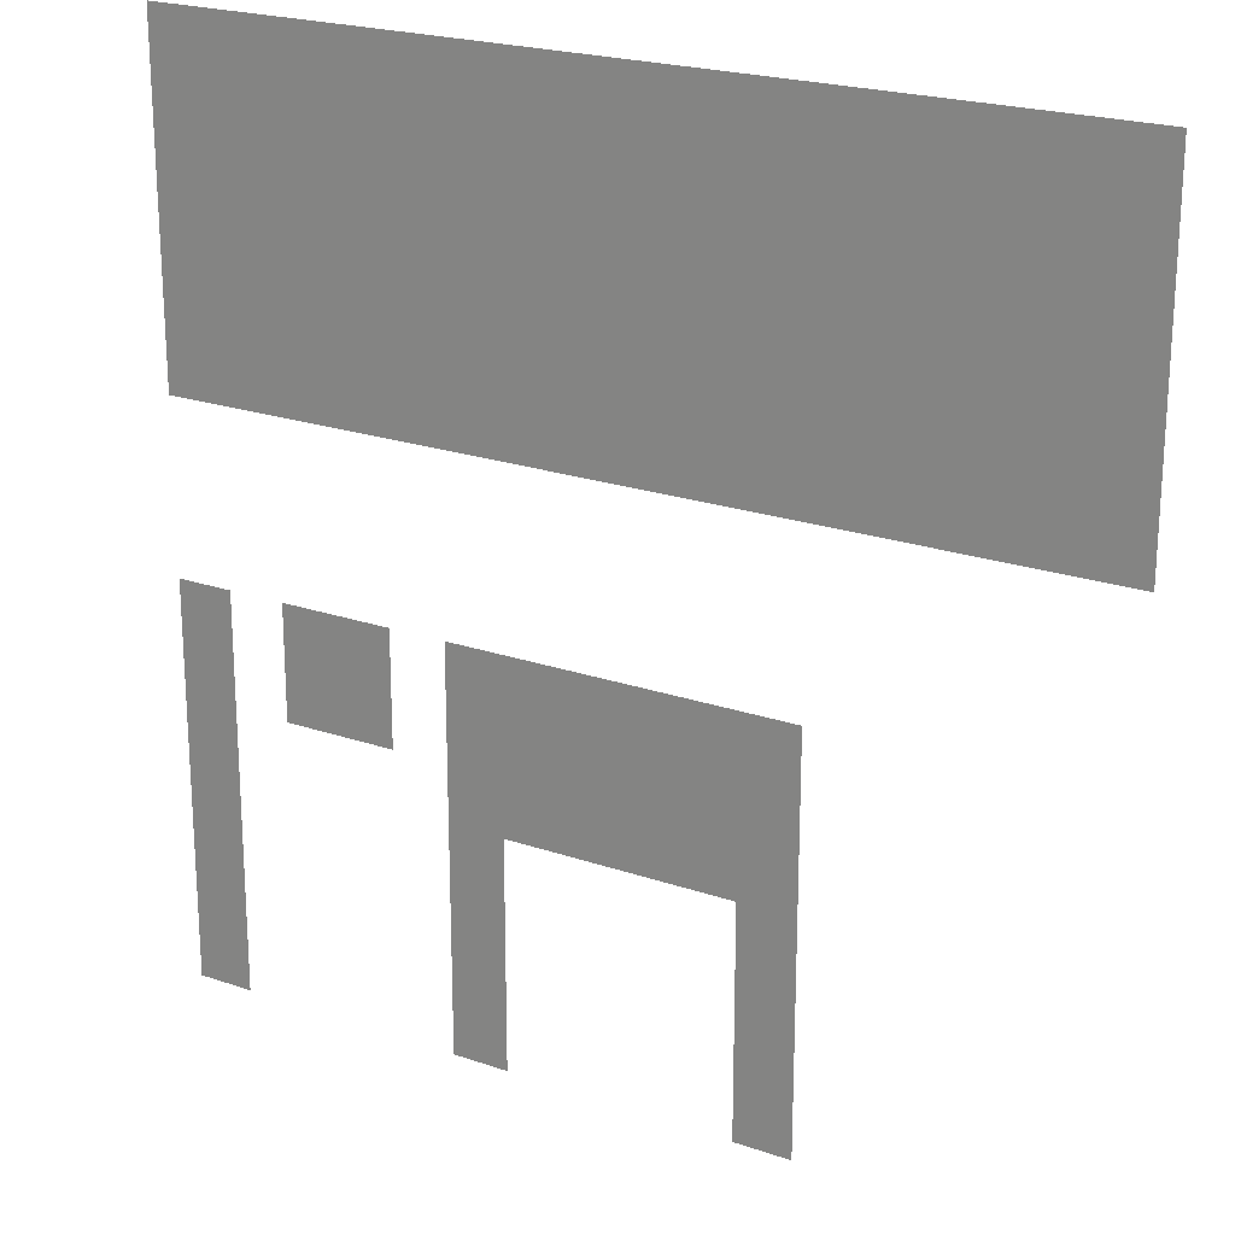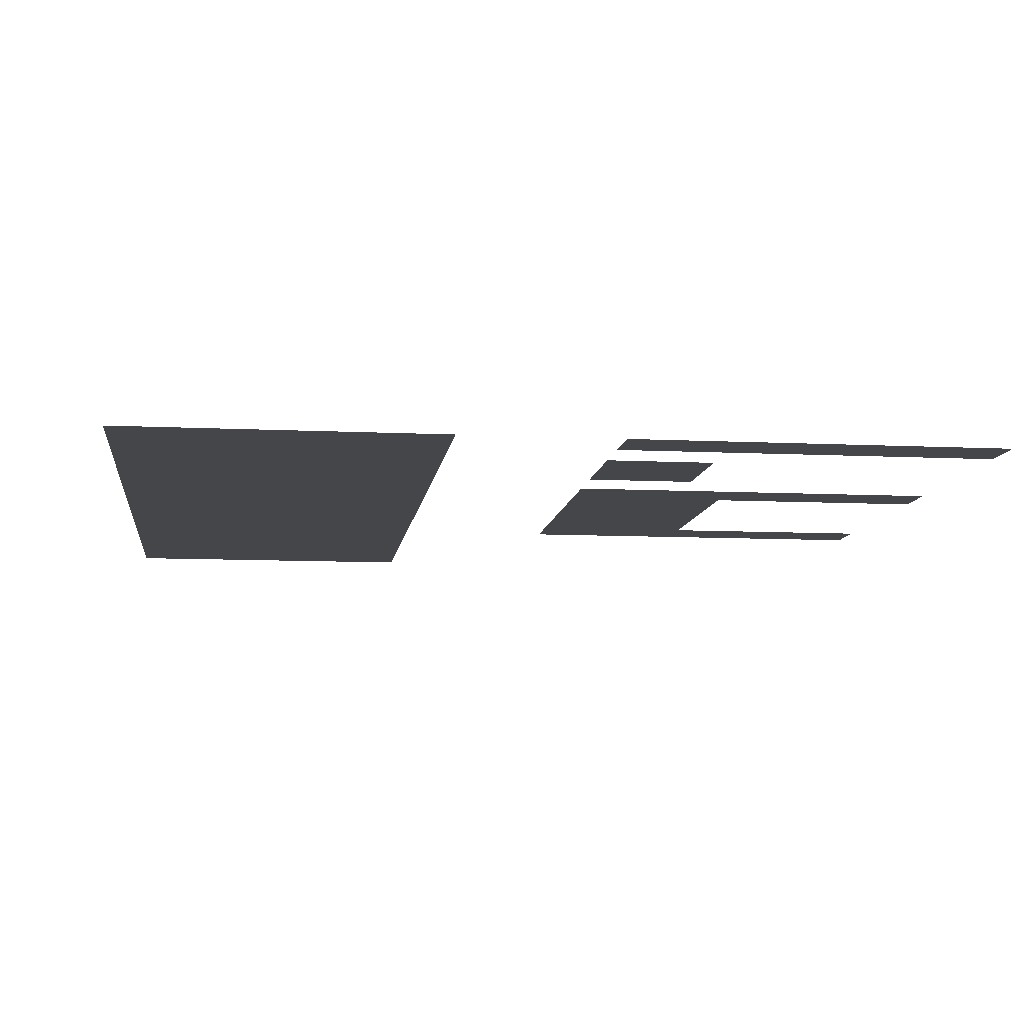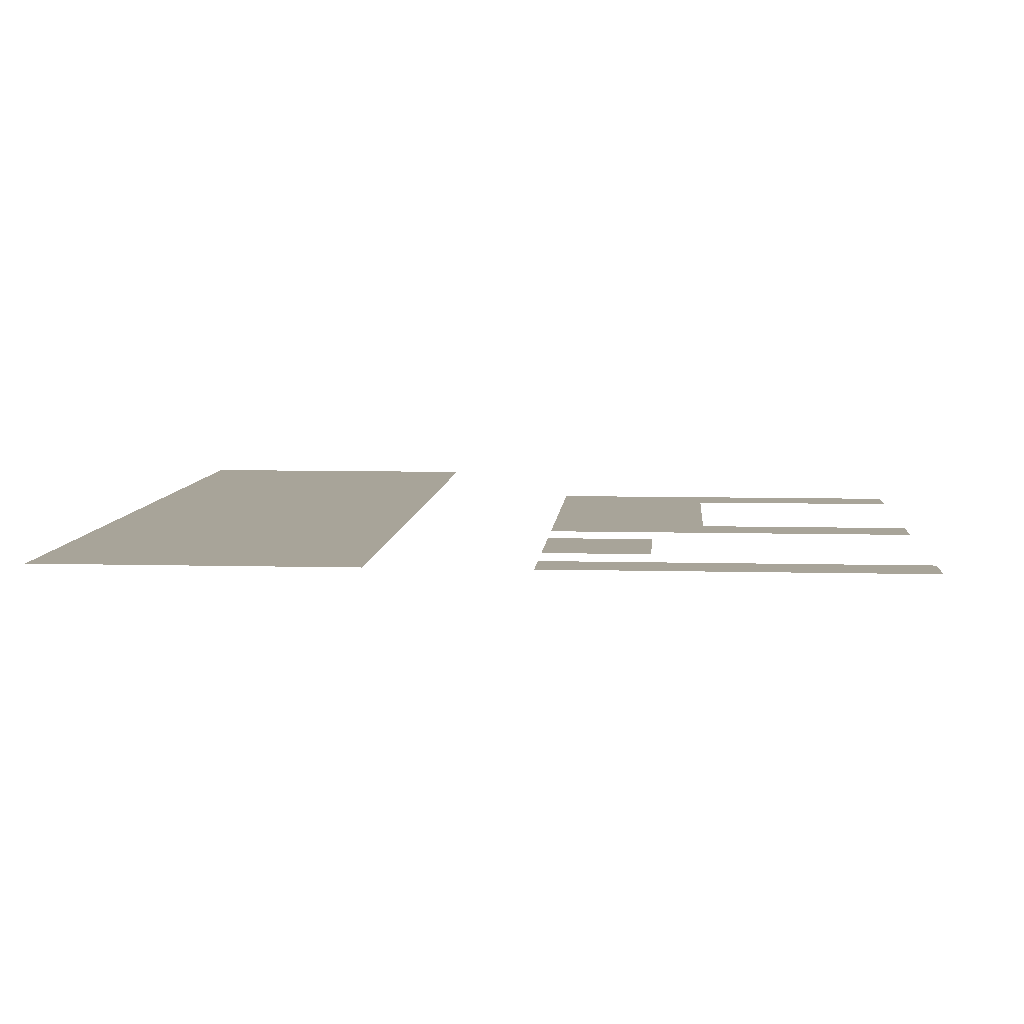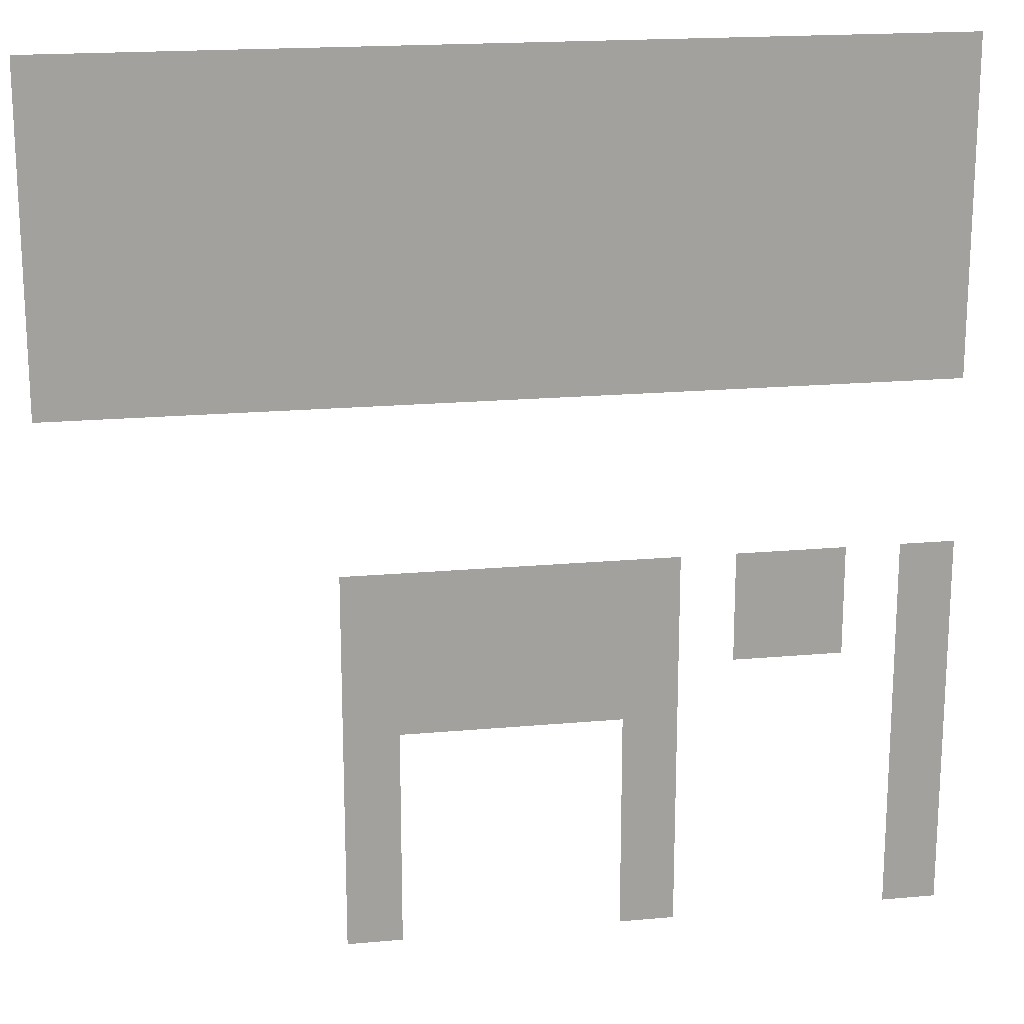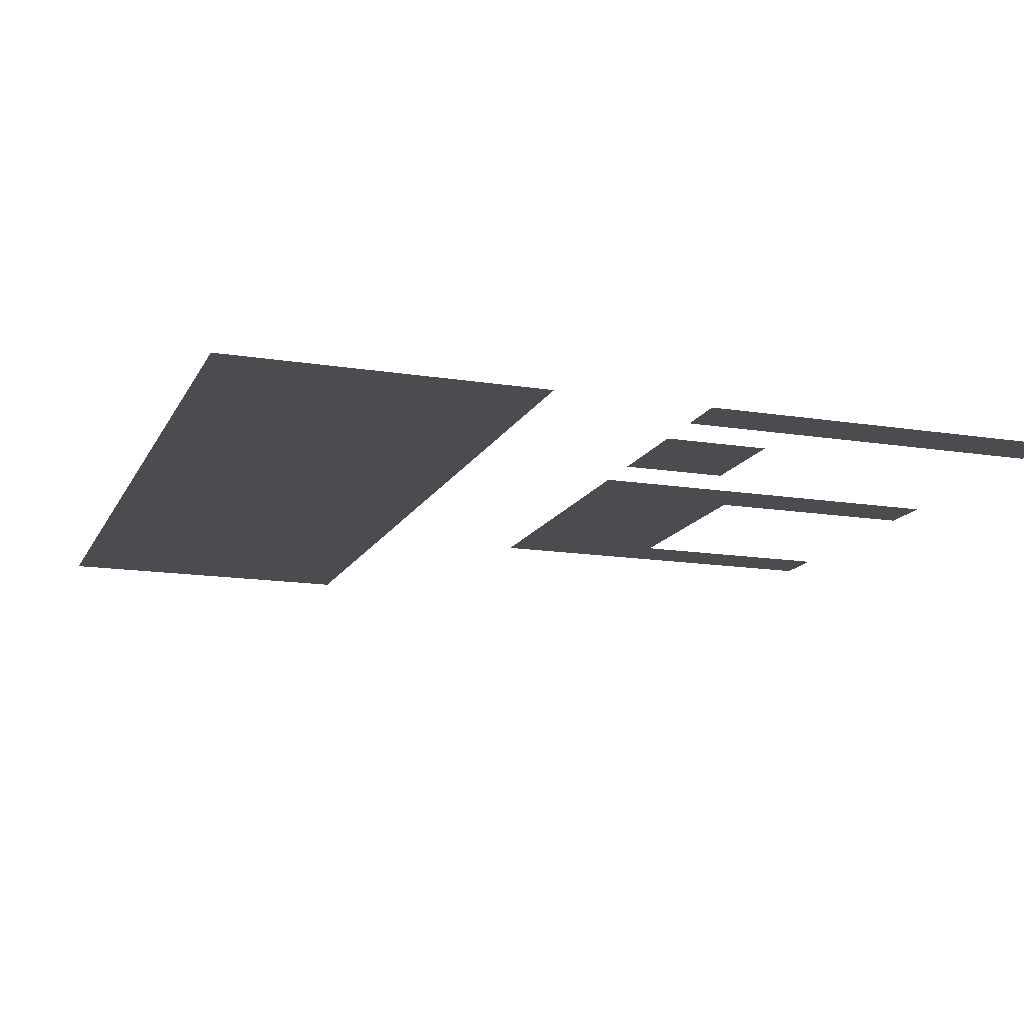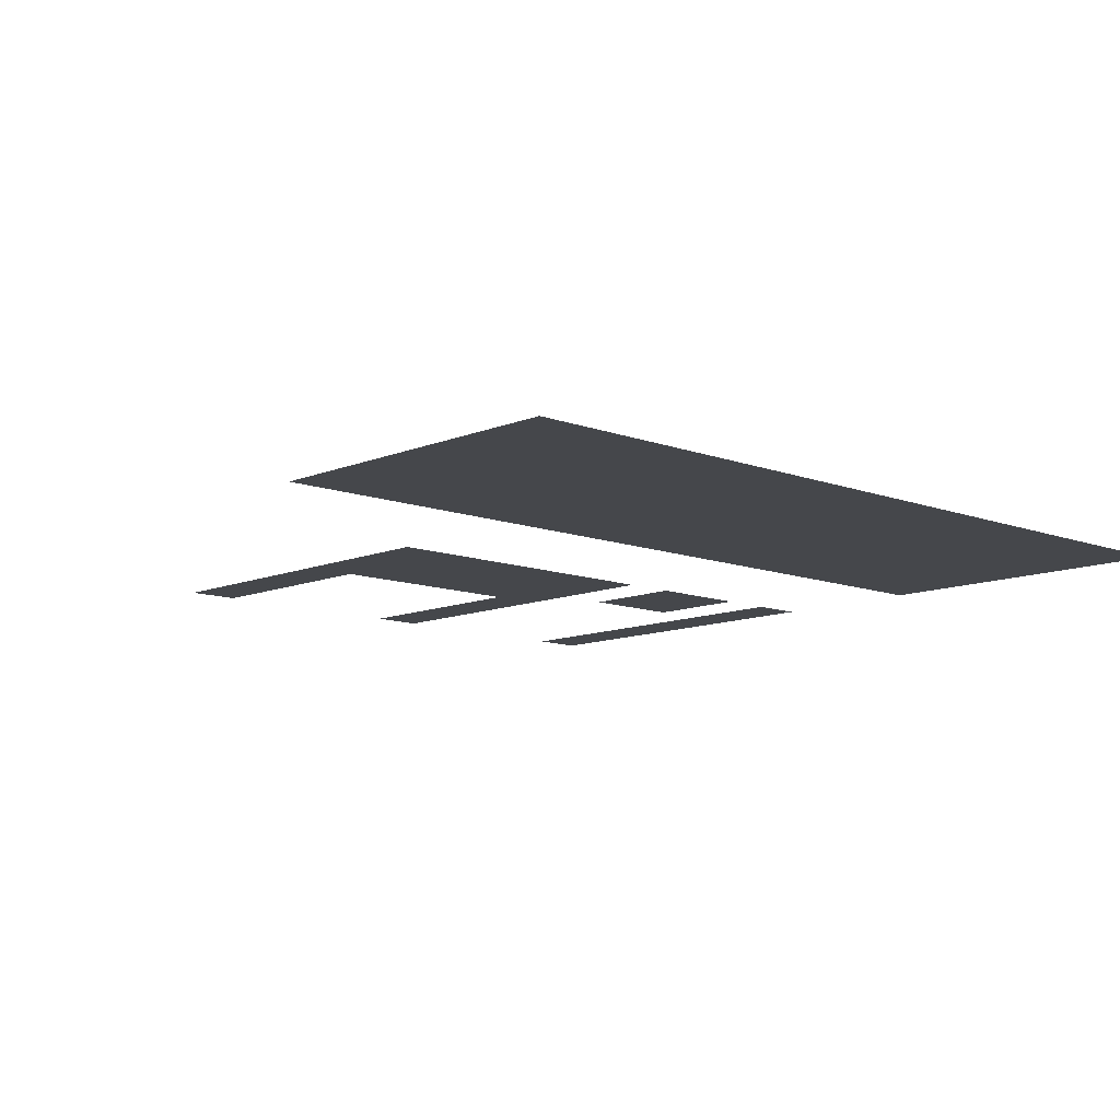
<metadata>
{"format":"obj","ext":"obj","renderer":"f3d","projection":"perspective","resolution":1024,"background":"white","views":[{"elev":21.8,"azim":31.2,"up":"+Y"},{"elev":-9.4,"azim":-97.3,"up":"+Z"},{"elev":7.1,"azim":-85.6,"up":"+Z"},{"elev":18.2,"azim":169.9,"up":"+Y"},{"elev":-14.9,"azim":-109.1,"up":"+Z"},{"elev":-10.6,"azim":136.5,"up":"+Z"}]}
</metadata>
<code>
v 0 -1 0
v -1 -1 0
v -1 0 0
v 0 0 0
v -1 -1 0
v -2 -1 0
v -2 0 0
v -1 0 0
v -2 -1 0
v -3 -1 0
v -3 0 0
v -2 0 0
v -3 -1 0
v -4 -1 0
v -4 0 0
v -3 0 0
v -4 -1 0
v -5 -1 0
v -5 0 0
v -4 0 0
v -5 -1 0
v -6 -1 0
v -6 0 0
v -5 0 0
v -6 -1 0
v -7 -1 0
v -7 0 0
v -6 0 0
v -7 -1 0
v -8 -1 0
v -8 0 0
v -7 0 0
v -8 -1 0
v -9 -1 0
v -9 0 0
v -8 0 0
v -9 -1 0
v -10 -1 0
v -10 0 0
v -9 0 0
v -10 -1 0
v -11 -1 0
v -11 0 0
v -10 0 0
v -11 -1 0
v -12 -1 0
v -12 0 0
v -11 0 0
v -12 -1 0
v -13 -1 0
v -13 0 0
v -12 0 0
v -13 -1 0
v -14 -1 0
v -14 0 0
v -13 0 0
v -14 -1 0
v -15 -1 0
v -15 0 0
v -14 0 0
v -15 -1 0
v -16 -1 0
v -16 0 0
v -15 0 0
v 0 -2 0
v -1 -2 0
v -1 -1 0
v 0 -1 0
v -1 -2 0
v -2 -2 0
v -2 -1 0
v -1 -1 0
v -2 -2 0
v -3 -2 0
v -3 -1 0
v -2 -1 0
v -3 -2 0
v -4 -2 0
v -4 -1 0
v -3 -1 0
v -4 -2 0
v -5 -2 0
v -5 -1 0
v -4 -1 0
v -5 -2 0
v -6 -2 0
v -6 -1 0
v -5 -1 0
v -6 -2 0
v -7 -2 0
v -7 -1 0
v -6 -1 0
v -7 -2 0
v -8 -2 0
v -8 -1 0
v -7 -1 0
v -8 -2 0
v -9 -2 0
v -9 -1 0
v -8 -1 0
v -9 -2 0
v -10 -2 0
v -10 -1 0
v -9 -1 0
v -10 -2 0
v -11 -2 0
v -11 -1 0
v -10 -1 0
v -11 -2 0
v -12 -2 0
v -12 -1 0
v -11 -1 0
v -12 -2 0
v -13 -2 0
v -13 -1 0
v -12 -1 0
v -13 -2 0
v -14 -2 0
v -14 -1 0
v -13 -1 0
v -14 -2 0
v -15 -2 0
v -15 -1 0
v -14 -1 0
v -15 -2 0
v -16 -2 0
v -16 -1 0
v -15 -1 0
v 0 -3 0
v -1 -3 0
v -1 -2 0
v 0 -2 0
v -1 -3 0
v -2 -3 0
v -2 -2 0
v -1 -2 0
v -2 -3 0
v -3 -3 0
v -3 -2 0
v -2 -2 0
v -3 -3 0
v -4 -3 0
v -4 -2 0
v -3 -2 0
v -4 -3 0
v -5 -3 0
v -5 -2 0
v -4 -2 0
v -5 -3 0
v -6 -3 0
v -6 -2 0
v -5 -2 0
v -6 -3 0
v -7 -3 0
v -7 -2 0
v -6 -2 0
v -7 -3 0
v -8 -3 0
v -8 -2 0
v -7 -2 0
v -8 -3 0
v -9 -3 0
v -9 -2 0
v -8 -2 0
v -9 -3 0
v -10 -3 0
v -10 -2 0
v -9 -2 0
v -10 -3 0
v -11 -3 0
v -11 -2 0
v -10 -2 0
v -11 -3 0
v -12 -3 0
v -12 -2 0
v -11 -2 0
v -12 -3 0
v -13 -3 0
v -13 -2 0
v -12 -2 0
v -13 -3 0
v -14 -3 0
v -14 -2 0
v -13 -2 0
v -14 -3 0
v -15 -3 0
v -15 -2 0
v -14 -2 0
v -15 -3 0
v -16 -3 0
v -16 -2 0
v -15 -2 0
v 0 -4 0
v -1 -4 0
v -1 -3 0
v 0 -3 0
v -1 -4 0
v -2 -4 0
v -2 -3 0
v -1 -3 0
v -2 -4 0
v -3 -4 0
v -3 -3 0
v -2 -3 0
v -3 -4 0
v -4 -4 0
v -4 -3 0
v -3 -3 0
v -4 -4 0
v -5 -4 0
v -5 -3 0
v -4 -3 0
v -5 -4 0
v -6 -4 0
v -6 -3 0
v -5 -3 0
v -6 -4 0
v -7 -4 0
v -7 -3 0
v -6 -3 0
v -7 -4 0
v -8 -4 0
v -8 -3 0
v -7 -3 0
v -8 -4 0
v -9 -4 0
v -9 -3 0
v -8 -3 0
v -9 -4 0
v -10 -4 0
v -10 -3 0
v -9 -3 0
v -10 -4 0
v -11 -4 0
v -11 -3 0
v -10 -3 0
v -11 -4 0
v -12 -4 0
v -12 -3 0
v -11 -3 0
v -12 -4 0
v -13 -4 0
v -13 -3 0
v -12 -3 0
v -13 -4 0
v -14 -4 0
v -14 -3 0
v -13 -3 0
v -14 -4 0
v -15 -4 0
v -15 -3 0
v -14 -3 0
v -15 -4 0
v -16 -4 0
v -16 -3 0
v -15 -3 0
v 0 -5 0
v -1 -5 0
v -1 -4 0
v 0 -4 0
v -1 -5 0
v -2 -5 0
v -2 -4 0
v -1 -4 0
v -2 -5 0
v -3 -5 0
v -3 -4 0
v -2 -4 0
v -3 -5 0
v -4 -5 0
v -4 -4 0
v -3 -4 0
v -4 -5 0
v -5 -5 0
v -5 -4 0
v -4 -4 0
v -5 -5 0
v -6 -5 0
v -6 -4 0
v -5 -4 0
v -6 -5 0
v -7 -5 0
v -7 -4 0
v -6 -4 0
v -7 -5 0
v -8 -5 0
v -8 -4 0
v -7 -4 0
v -8 -5 0
v -9 -5 0
v -9 -4 0
v -8 -4 0
v -9 -5 0
v -10 -5 0
v -10 -4 0
v -9 -4 0
v -10 -5 0
v -11 -5 0
v -11 -4 0
v -10 -4 0
v -11 -5 0
v -12 -5 0
v -12 -4 0
v -11 -4 0
v -12 -5 0
v -13 -5 0
v -13 -4 0
v -12 -4 0
v -13 -5 0
v -14 -5 0
v -14 -4 0
v -13 -4 0
v -14 -5 0
v -15 -5 0
v -15 -4 0
v -14 -4 0
v -15 -5 0
v -16 -5 0
v -16 -4 0
v -15 -4 0
v 0 -6 0
v -1 -6 0
v -1 -5 0
v 0 -5 0
v -1 -6 0
v -2 -6 0
v -2 -5 0
v -1 -5 0
v -2 -6 0
v -3 -6 0
v -3 -5 0
v -2 -5 0
v -3 -6 0
v -4 -6 0
v -4 -5 0
v -3 -5 0
v -4 -6 0
v -5 -6 0
v -5 -5 0
v -4 -5 0
v -5 -6 0
v -6 -6 0
v -6 -5 0
v -5 -5 0
v -6 -6 0
v -7 -6 0
v -7 -5 0
v -6 -5 0
v -7 -6 0
v -8 -6 0
v -8 -5 0
v -7 -5 0
v -8 -6 0
v -9 -6 0
v -9 -5 0
v -8 -5 0
v -9 -6 0
v -10 -6 0
v -10 -5 0
v -9 -5 0
v -10 -6 0
v -11 -6 0
v -11 -5 0
v -10 -5 0
v -11 -6 0
v -12 -6 0
v -12 -5 0
v -11 -5 0
v -12 -6 0
v -13 -6 0
v -13 -5 0
v -12 -5 0
v -13 -6 0
v -14 -6 0
v -14 -5 0
v -13 -5 0
v -14 -6 0
v -15 -6 0
v -15 -5 0
v -14 -5 0
v -15 -6 0
v -16 -6 0
v -16 -5 0
v -15 -5 0
v -5 -10 0
v -6 -10 0
v -6 -9 0
v -5 -9 0
v -6 -10 0
v -7 -10 0
v -7 -9 0
v -6 -9 0
v -7 -10 0
v -8 -10 0
v -8 -9 0
v -7 -9 0
v -8 -10 0
v -9 -10 0
v -9 -9 0
v -8 -9 0
v -9 -10 0
v -10 -10 0
v -10 -9 0
v -9 -9 0
v -10 -10 0
v -11 -10 0
v -11 -9 0
v -10 -9 0
v -12 -10 0
v -13 -10 0
v -13 -9 0
v -12 -9 0
v -13 -10 0
v -14 -10 0
v -14 -9 0
v -13 -9 0
v -15 -10 0
v -16 -10 0
v -16 -9 0
v -15 -9 0
v -5 -11 0
v -6 -11 0
v -6 -10 0
v -5 -10 0
v -6 -11 0
v -7 -11 0
v -7 -10 0
v -6 -10 0
v -7 -11 0
v -8 -11 0
v -8 -10 0
v -7 -10 0
v -8 -11 0
v -9 -11 0
v -9 -10 0
v -8 -10 0
v -9 -11 0
v -10 -11 0
v -10 -10 0
v -9 -10 0
v -10 -11 0
v -11 -11 0
v -11 -10 0
v -10 -10 0
v -12 -11 0
v -13 -11 0
v -13 -10 0
v -12 -10 0
v -13 -11 0
v -14 -11 0
v -14 -10 0
v -13 -10 0
v -15 -11 0
v -16 -11 0
v -16 -10 0
v -15 -10 0
v -5 -12 0
v -6 -12 0
v -6 -11 0
v -5 -11 0
v -6 -12 0
v -7 -12 0
v -7 -11 0
v -6 -11 0
v -7 -12 0
v -8 -12 0
v -8 -11 0
v -7 -11 0
v -8 -12 0
v -9 -12 0
v -9 -11 0
v -8 -11 0
v -9 -12 0
v -10 -12 0
v -10 -11 0
v -9 -11 0
v -10 -12 0
v -11 -12 0
v -11 -11 0
v -10 -11 0
v -15 -12 0
v -16 -12 0
v -16 -11 0
v -15 -11 0
v -5 -13 0
v -6 -13 0
v -6 -12 0
v -5 -12 0
v -10 -13 0
v -11 -13 0
v -11 -12 0
v -10 -12 0
v -15 -13 0
v -16 -13 0
v -16 -12 0
v -15 -12 0
v -5 -14 0
v -6 -14 0
v -6 -13 0
v -5 -13 0
v -10 -14 0
v -11 -14 0
v -11 -13 0
v -10 -13 0
v -15 -14 0
v -16 -14 0
v -16 -13 0
v -15 -13 0
v -5 -15 0
v -6 -15 0
v -6 -14 0
v -5 -14 0
v -10 -15 0
v -11 -15 0
v -11 -14 0
v -10 -14 0
v -15 -15 0
v -16 -15 0
v -16 -14 0
v -15 -14 0
v -5 -16 0
v -6 -16 0
v -6 -15 0
v -5 -15 0
v -10 -16 0
v -11 -16 0
v -11 -15 0
v -10 -15 0
v -15 -16 0
v -16 -16 0
v -16 -15 0
v -15 -15 0
g escenaNorte_1_mesh_0030
f 1 2 3 4
f 5 6 7 8
f 9 10 11 12
f 13 14 15 16
f 17 18 19 20
f 21 22 23 24
f 25 26 27 28
f 29 30 31 32
f 33 34 35 36
f 37 38 39 40
f 41 42 43 44
f 45 46 47 48
f 49 50 51 52
f 53 54 55 56
f 57 58 59 60
f 61 62 63 64
f 65 66 67 68
f 69 70 71 72
f 73 74 75 76
f 77 78 79 80
f 81 82 83 84
f 85 86 87 88
f 89 90 91 92
f 93 94 95 96
f 97 98 99 100
f 101 102 103 104
f 105 106 107 108
f 109 110 111 112
f 113 114 115 116
f 117 118 119 120
f 121 122 123 124
f 125 126 127 128
f 129 130 131 132
f 133 134 135 136
f 137 138 139 140
f 141 142 143 144
f 145 146 147 148
f 149 150 151 152
f 153 154 155 156
f 157 158 159 160
f 161 162 163 164
f 165 166 167 168
f 169 170 171 172
f 173 174 175 176
f 177 178 179 180
f 181 182 183 184
f 185 186 187 188
f 189 190 191 192
f 193 194 195 196
f 197 198 199 200
f 201 202 203 204
f 205 206 207 208
f 209 210 211 212
f 213 214 215 216
f 217 218 219 220
f 221 222 223 224
f 225 226 227 228
f 229 230 231 232
f 233 234 235 236
f 237 238 239 240
f 241 242 243 244
f 245 246 247 248
f 249 250 251 252
f 253 254 255 256
f 257 258 259 260
f 261 262 263 264
f 265 266 267 268
f 269 270 271 272
f 273 274 275 276
f 277 278 279 280
f 281 282 283 284
f 285 286 287 288
f 289 290 291 292
f 293 294 295 296
f 297 298 299 300
f 301 302 303 304
f 305 306 307 308
f 309 310 311 312
f 313 314 315 316
f 317 318 319 320
f 321 322 323 324
f 325 326 327 328
f 329 330 331 332
f 333 334 335 336
f 337 338 339 340
f 341 342 343 344
f 345 346 347 348
f 349 350 351 352
f 353 354 355 356
f 357 358 359 360
f 361 362 363 364
f 365 366 367 368
f 369 370 371 372
f 373 374 375 376
f 377 378 379 380
f 381 382 383 384
f 385 386 387 388
f 389 390 391 392
f 393 394 395 396
f 397 398 399 400
f 401 402 403 404
f 405 406 407 408
f 409 410 411 412
f 413 414 415 416
f 417 418 419 420
f 421 422 423 424
f 425 426 427 428
f 429 430 431 432
f 433 434 435 436
f 437 438 439 440
f 441 442 443 444
f 445 446 447 448
f 449 450 451 452
f 453 454 455 456
f 457 458 459 460
f 461 462 463 464
f 465 466 467 468
f 469 470 471 472
f 473 474 475 476
f 477 478 479 480
f 481 482 483 484
f 485 486 487 488
f 489 490 491 492
f 493 494 495 496
f 497 498 499 500
f 501 502 503 504
f 505 506 507 508
f 509 510 511 512
f 513 514 515 516
f 517 518 519 520
f 521 522 523 524
f 525 526 527 528
f 529 530 531 532

</code>
